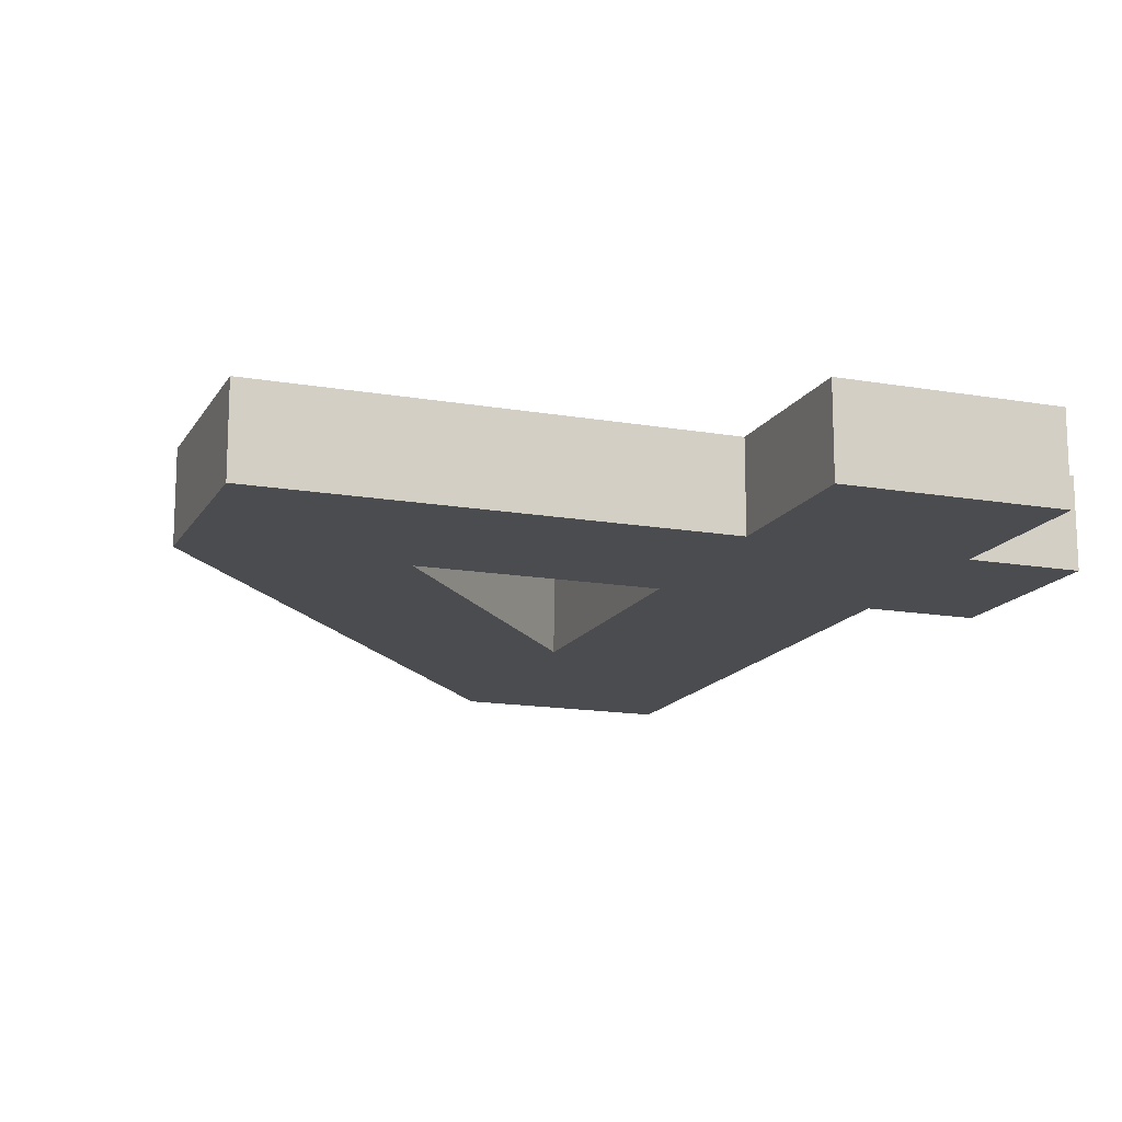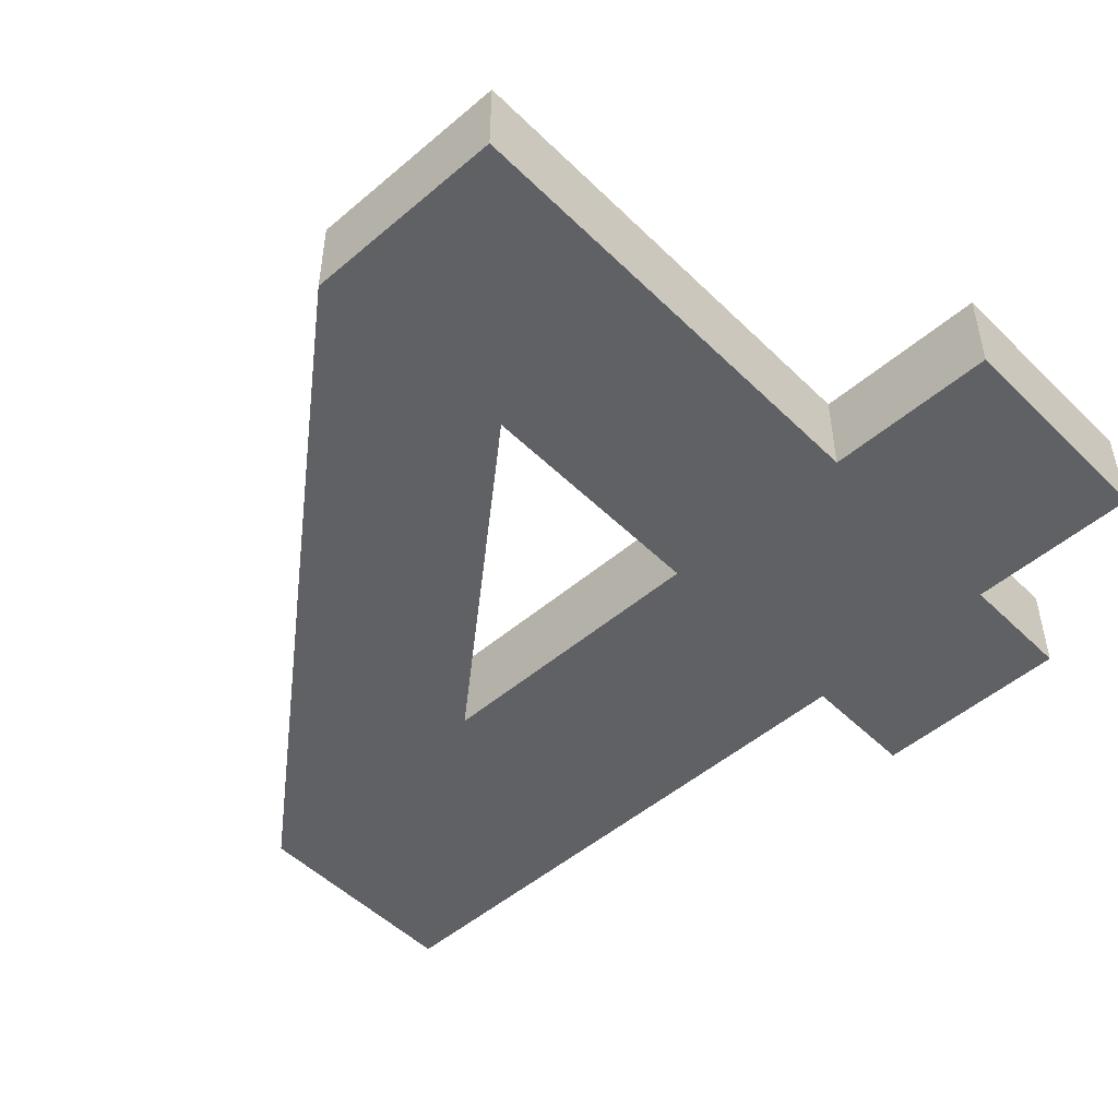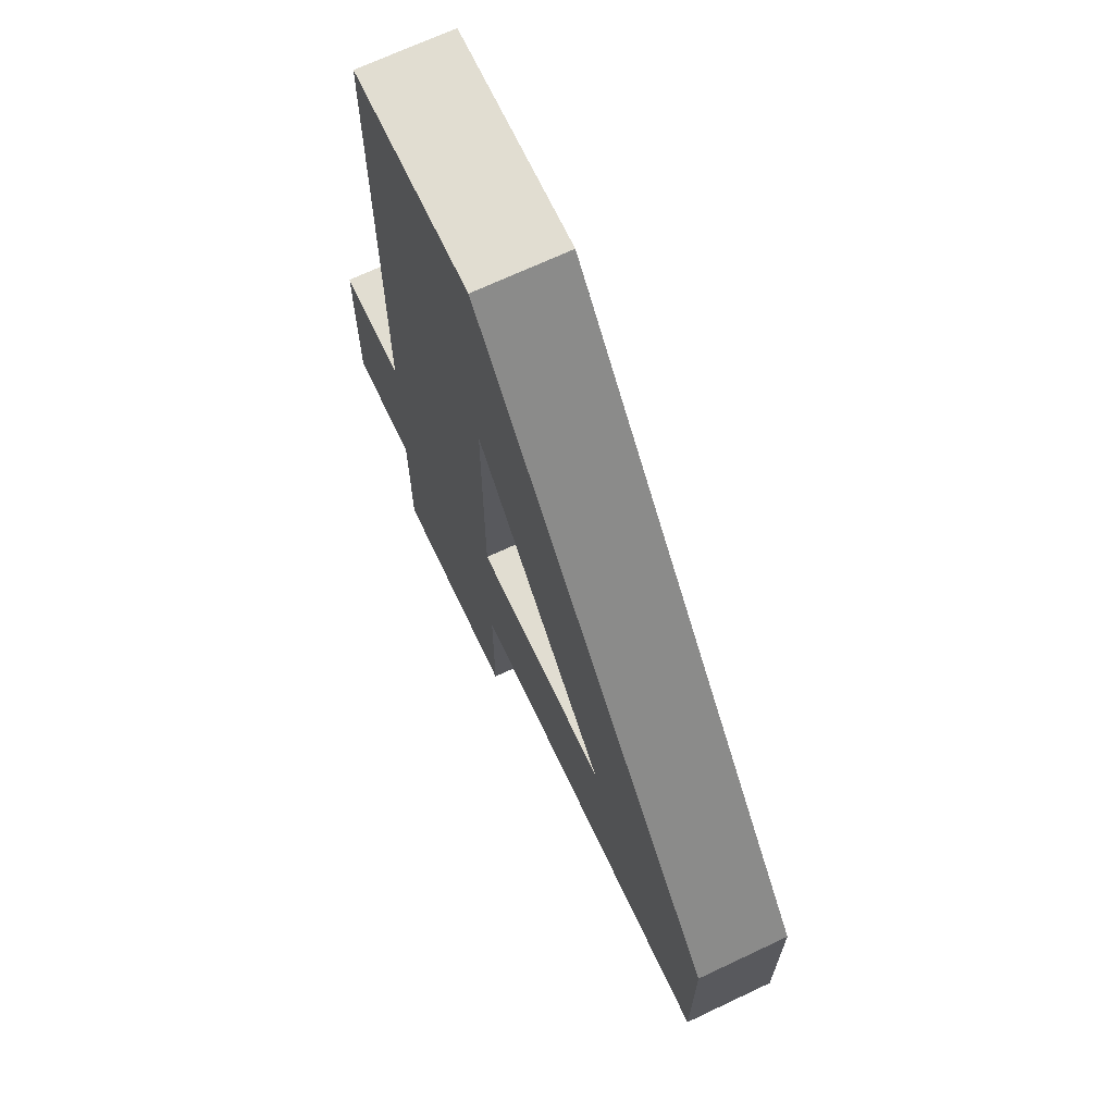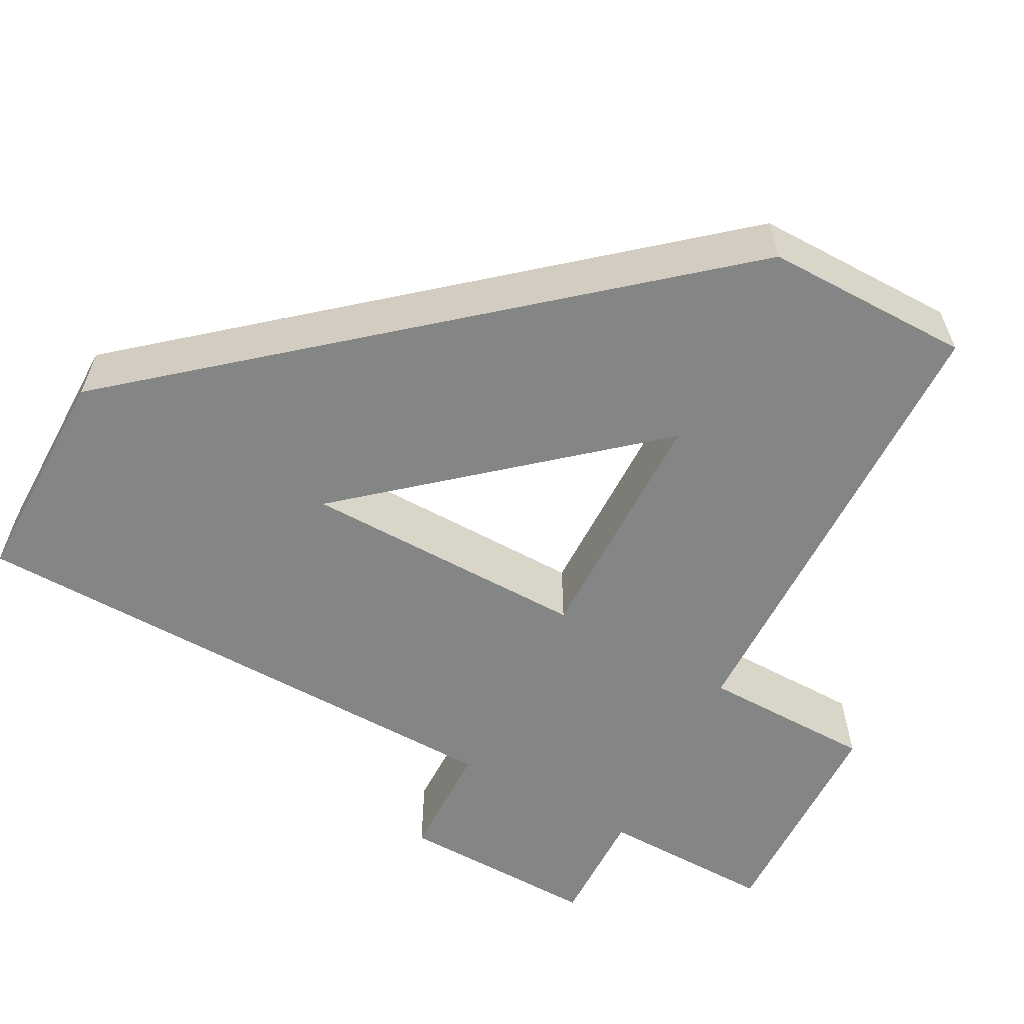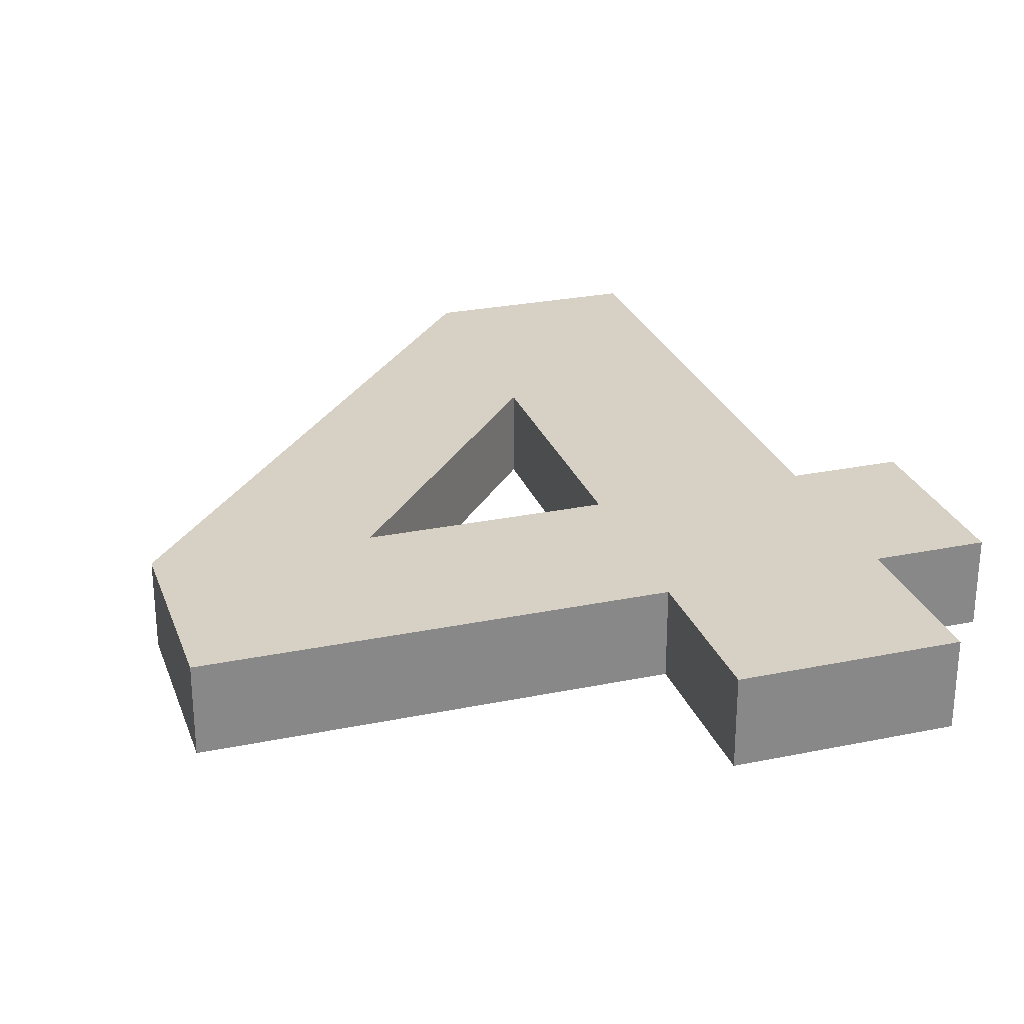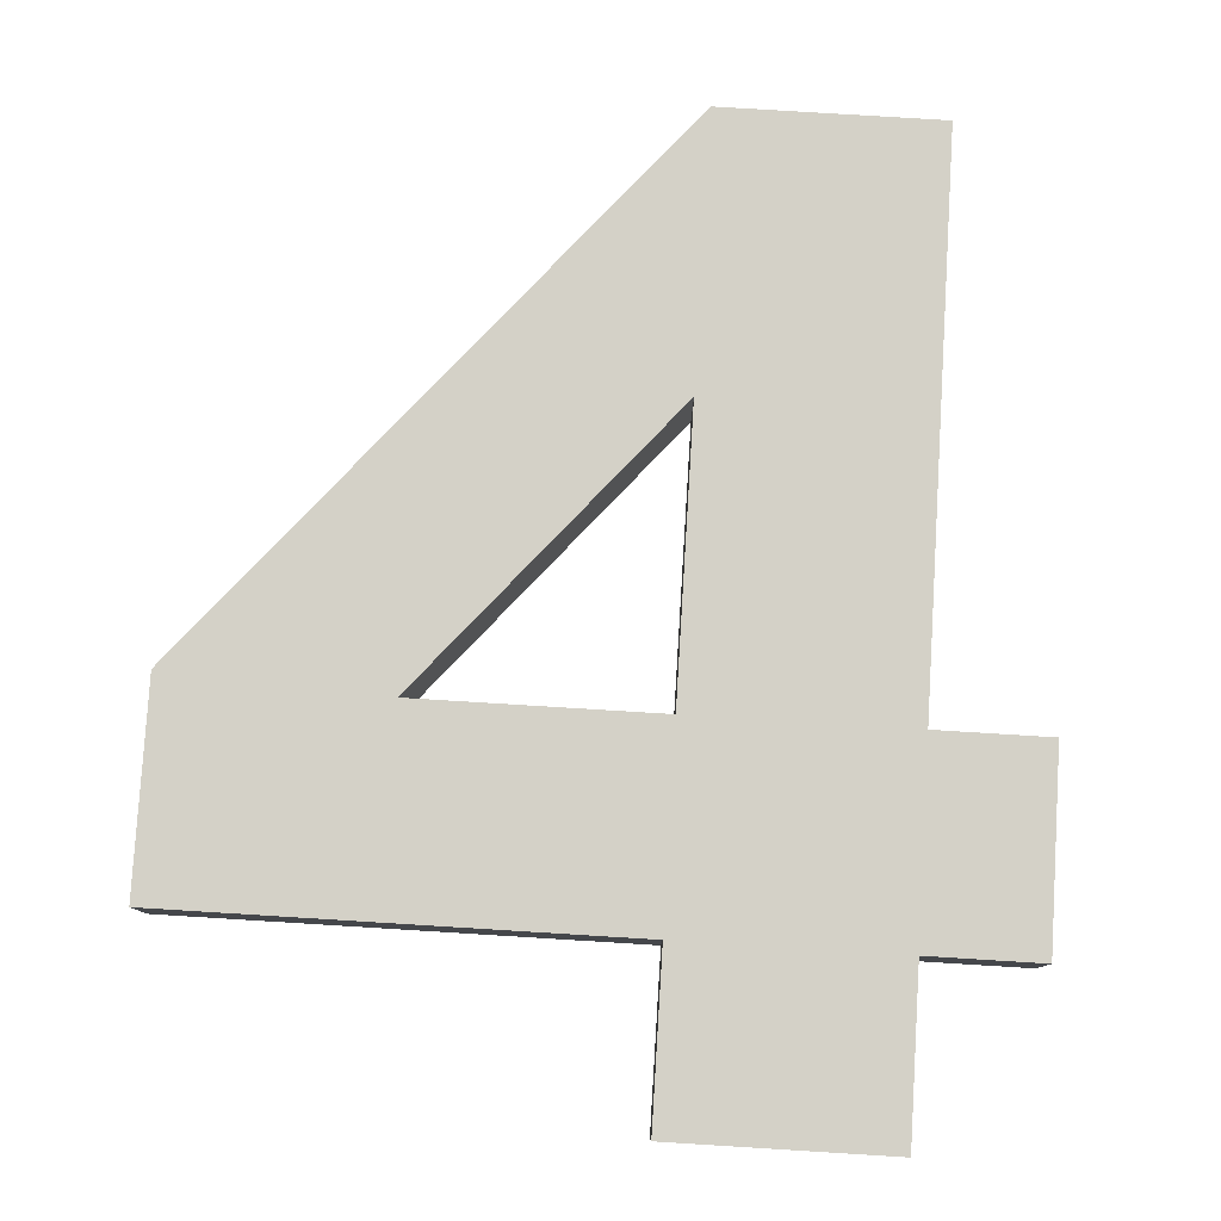
<metadata>
{"format":"obj","ext":"obj","renderer":"f3d","projection":"perspective","resolution":1024,"background":"white","views":[{"elev":-15.0,"azim":-20.5,"up":"+Z"},{"elev":-50.1,"azim":-46.9,"up":"+Z"},{"elev":68.8,"azim":-115.3,"up":"+Y"},{"elev":-61.6,"azim":-118.2,"up":"+Z"},{"elev":26.8,"azim":-17.8,"up":"+Z"},{"elev":79.8,"azim":3.5,"up":"+Z"}]}
</metadata>
<code>
g 4
v 0.06442 0.007045 0
v 0.06442 0.003898 0
v 0.06442 0.003898 0.001
v 0.06442 0.007045 0.001
v 0.06174 0.003898 0
v 0.06174 0.003898 0.001
v 0.05936 0.001743 0
v 0.06442 0.001743 0
v 0.06442 0.001743 0.001
v 0.05936 0.001743 0.001
v 0.05936 0.004028 0
v 0.05936 0.004028 0.001
v 0.06442 0.01004 0
v 0.06442 0.01004 0.001
v 0.06684 0.01004 0
v 0.06684 0.01004 0.001
v 0.06684 0.003898 0
v 0.06684 0.003898 0.001
v 0.0681 0.003898 0
v 0.0681 0.003898 0.001
v 0.0681 0.001743 0
v 0.0681 0.001743 0.001
v 0.06684 0.001743 0
v 0.06684 0.001743 0.001
v 0.06684 -0.000126 0
v 0.06684 -0.000126 0.001
v 0.06442 -0.000126 0
v 0.06442 -0.000126 0.001
f 1 2 4
f 4 2 3
f 5 1 6
f 6 1 4
f 2 5 3
f 3 5 6
f 7 8 10
f 10 8 9
f 11 7 12
f 12 7 10
f 13 11 14
f 14 11 12
f 15 13 16
f 16 13 14
f 17 15 18
f 18 15 16
f 19 17 20
f 20 17 18
f 21 19 22
f 22 19 20
f 23 21 24
f 24 21 22
f 25 23 26
f 26 23 24
f 27 25 28
f 28 25 26
f 8 27 9
f 9 27 28
f 28 26 9
f 9 26 24
f 9 24 3
f 3 24 18
f 3 18 4
f 4 18 16
f 4 16 14
f 24 22 18
f 18 22 20
f 14 12 4
f 4 12 6
f 6 12 10
f 6 10 9
f 3 6 9
f 25 27 23
f 23 27 8
f 23 8 17
f 17 8 2
f 17 2 1
f 2 8 5
f 5 8 7
f 5 7 11
f 5 11 1
f 1 11 13
f 1 13 15
f 15 17 1
f 17 19 23
f 23 19 21

</code>
